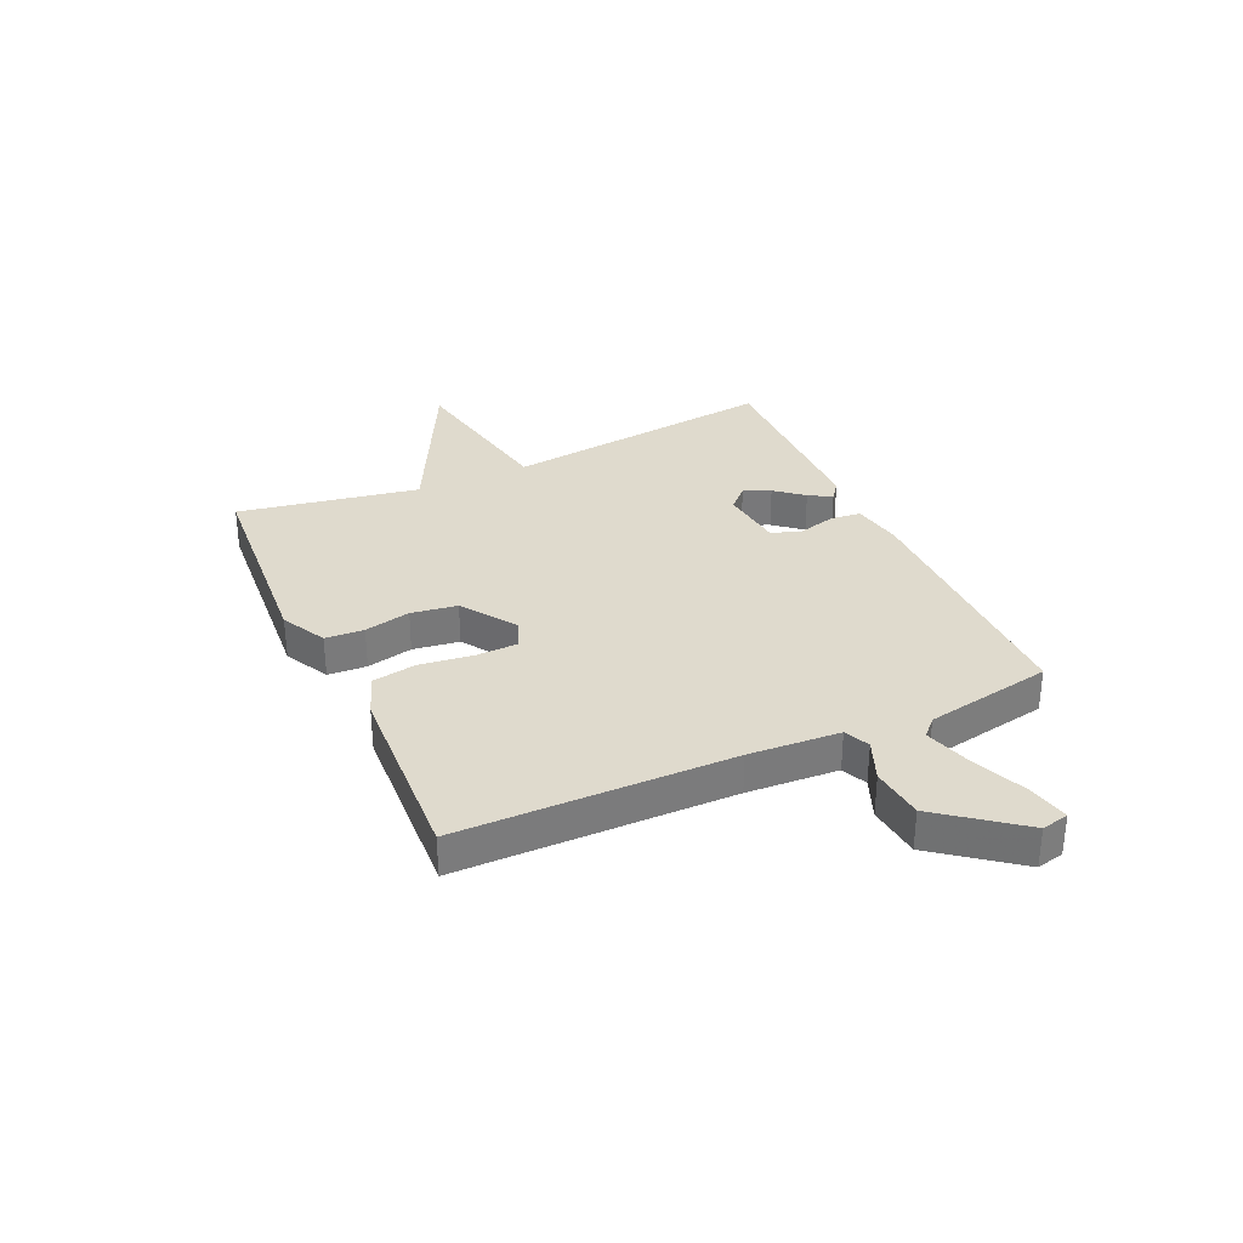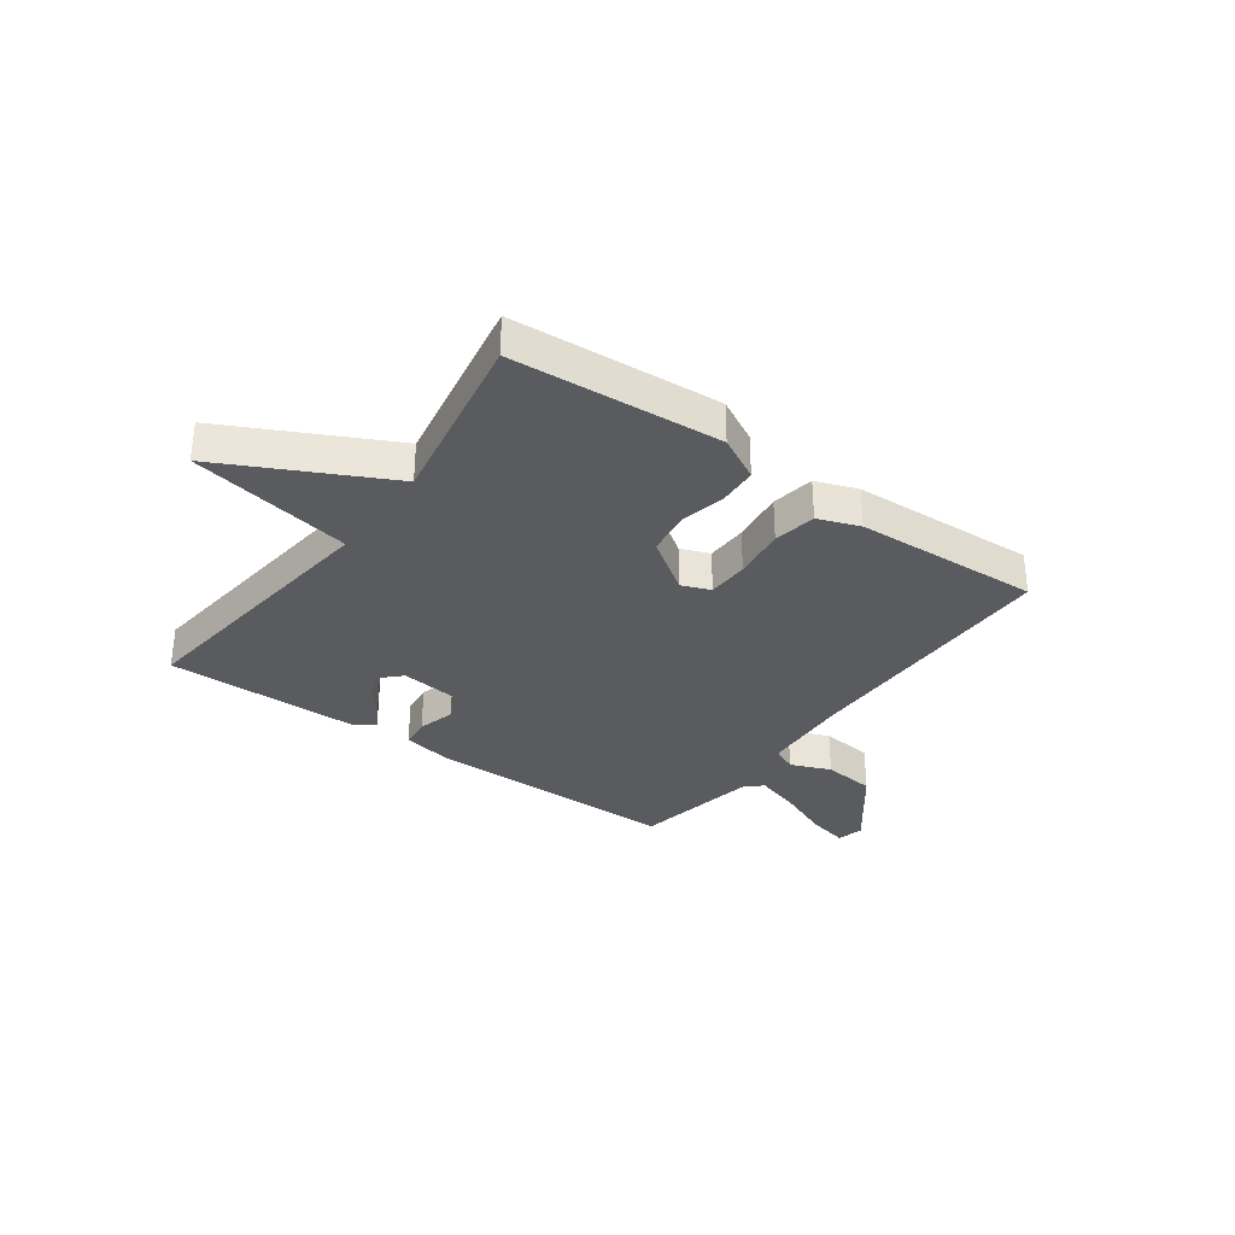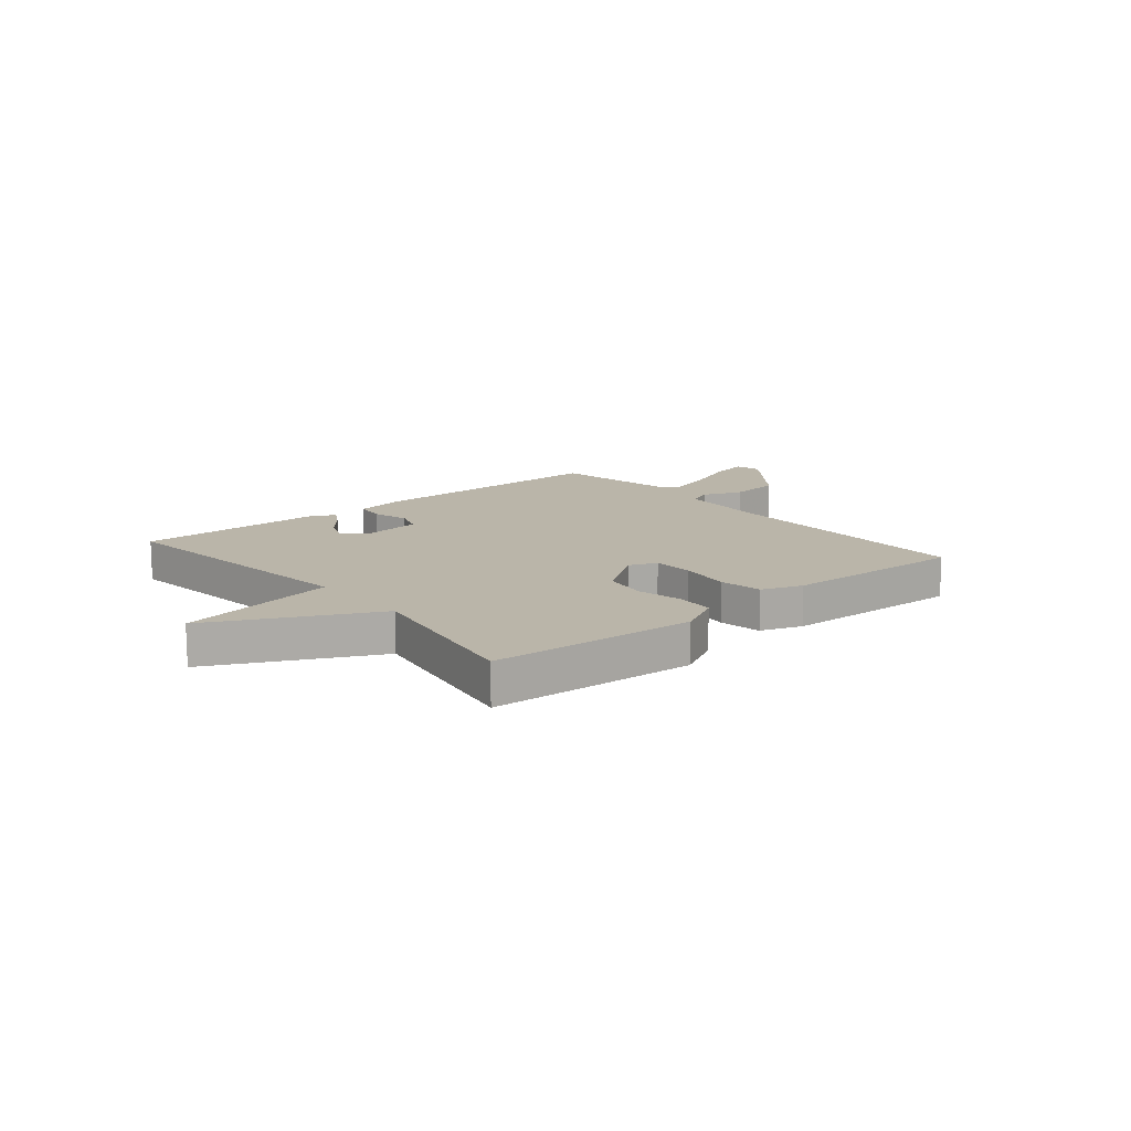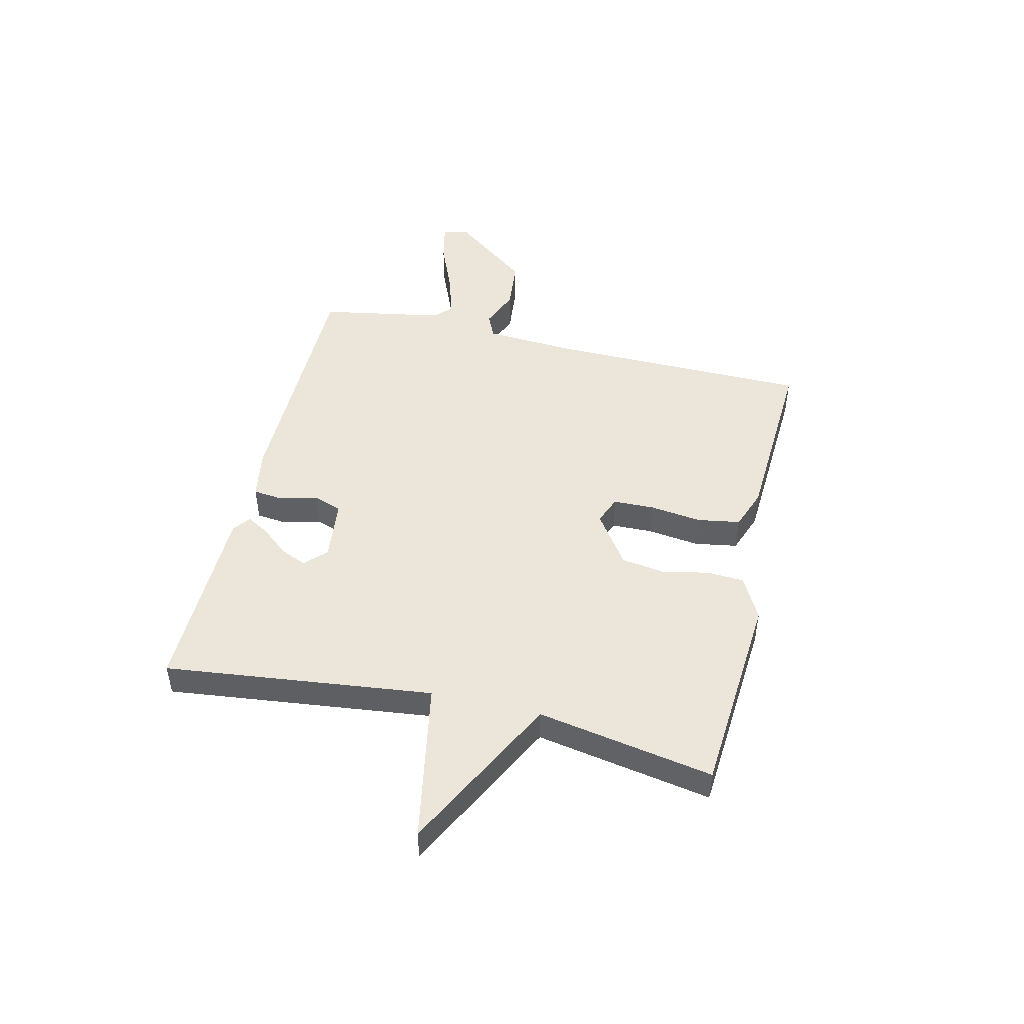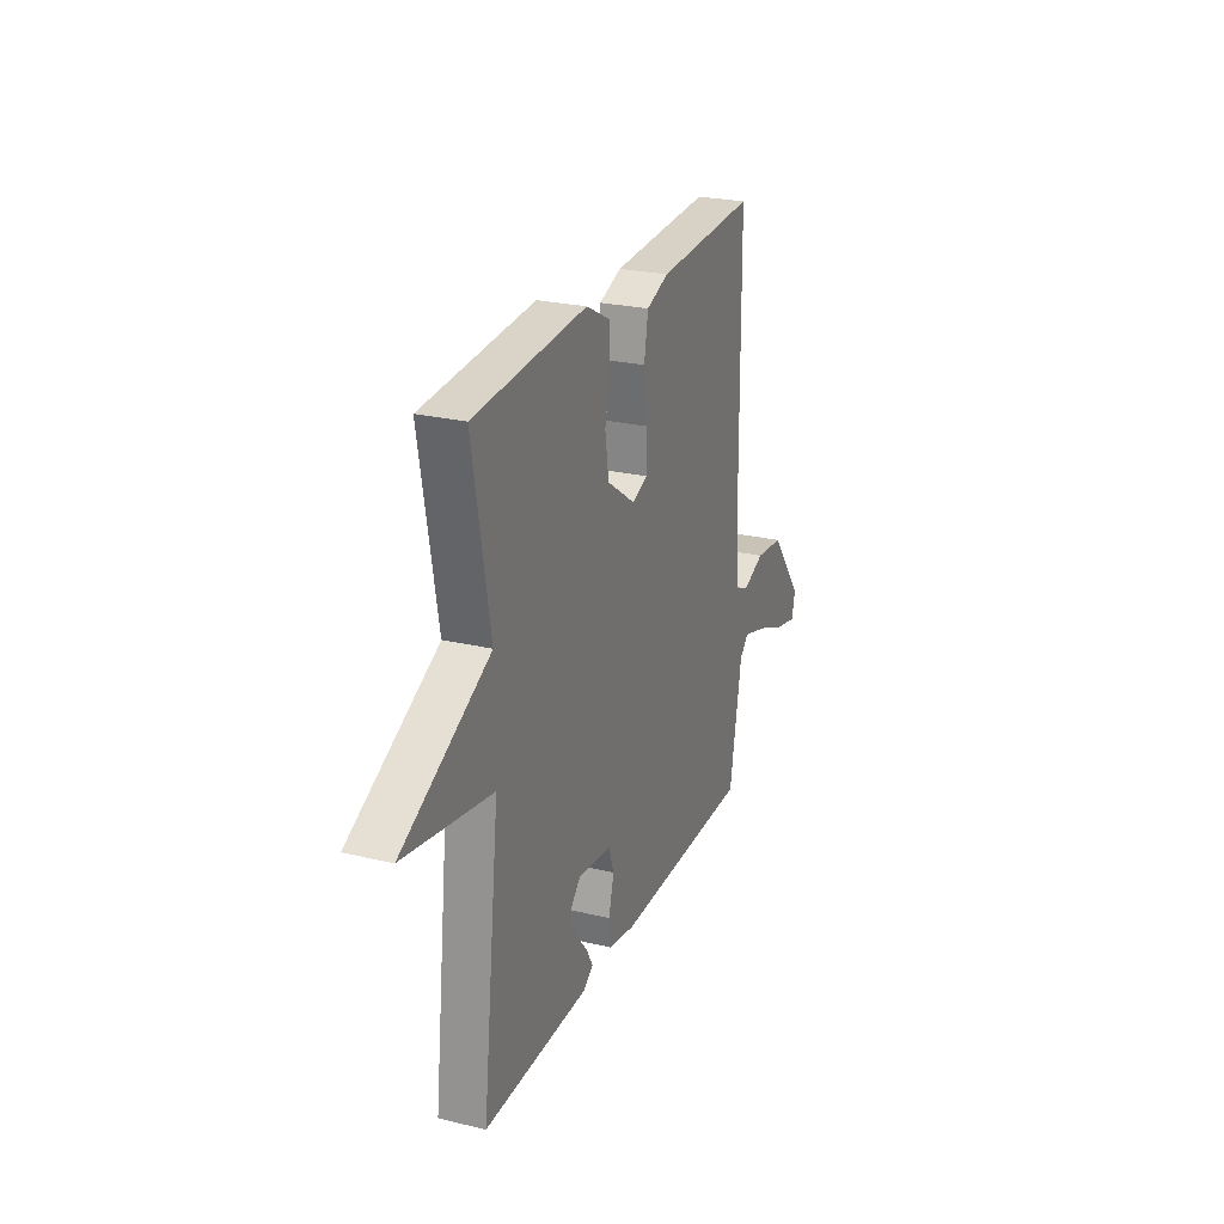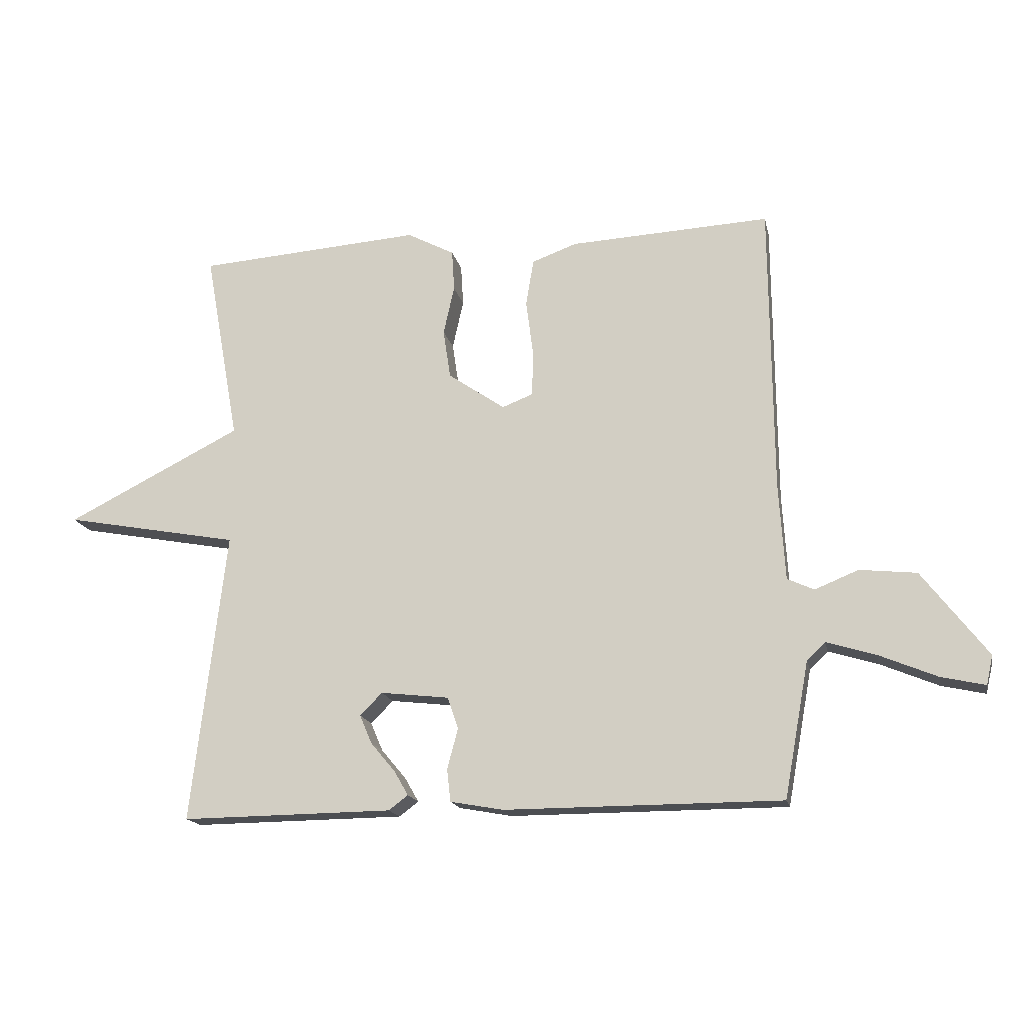
<metadata>
{"format":"obj","ext":"obj","renderer":"f3d","projection":"perspective","resolution":1024,"background":"white","views":[{"elev":32.6,"azim":65.6,"up":"+Y"},{"elev":-32.6,"azim":-35.9,"up":"+Y"},{"elev":13.7,"azim":-40.0,"up":"+Y"},{"elev":47.6,"azim":-76.6,"up":"+Y"},{"elev":24.9,"azim":-68.7,"up":"+Z"},{"elev":-16.5,"azim":11.8,"up":"+Z"}]}
</metadata>
<code>
v -0.5 0.07 -0.5
v -0.443 0.07 -0.018
v -0.733 0.07 0.036
v -0.443 0.07 0.182
v -0.5 0.07 0.5
v -0.129 0.07 0.527
v -0.051 0.07 0.486
v -0.047 0.07 0.418
v -0.065 0.07 0.337
v -0.053 0.07 0.256
v 0.041 0.07 0.191
v 0.092 0.07 0.211
v 0.094 0.07 0.285
v 0.082 0.07 0.379
v 0.095 0.07 0.456
v 0.169 0.07 0.483
v 0.5 0.07 0.5
v 0.504 0.07 0.021
v 0.514 0.07 -0.139
v 0.558 0.07 -0.159
v 0.63 0.07 -0.13
v 0.724 0.07 -0.14
v 0.832 0.07 -0.28
v 0.821 0.07 -0.328
v 0.749 0.07 -0.312
v 0.653 0.07 -0.272
v 0.571 0.07 -0.247
v 0.541 0.07 -0.276
v 0.5 0.07 -0.5
v 0.042 0.07 -0.501
v -0.046 0.07 -0.485
v -0.052 0.07 -0.431
v -0.034 0.07 -0.364
v -0.052 0.07 -0.312
v -0.165 0.07 -0.299
v -0.202 0.07 -0.336
v -0.182 0.07 -0.383
v -0.141 0.07 -0.432
v -0.118 0.07 -0.472
v -0.15 0.07 -0.496
v -0.5 0 -0.5
v -0.443 0 -0.018
v -0.733 0 0.036
v -0.443 0 0.182
v -0.5 0 0.5
v -0.129 0 0.527
v -0.051 0 0.486
v -0.047 0 0.418
v -0.065 0 0.337
v -0.053 0 0.256
v 0.041 0 0.191
v 0.092 0 0.211
v 0.094 0 0.285
v 0.082 0 0.379
v 0.095 0 0.456
v 0.169 0 0.483
v 0.5 0 0.5
v 0.504 0 0.021
v 0.514 0 -0.139
v 0.558 0 -0.159
v 0.63 0 -0.13
v 0.724 0 -0.14
v 0.832 0 -0.28
v 0.821 0 -0.328
v 0.749 0 -0.312
v 0.653 0 -0.272
v 0.571 0 -0.247
v 0.541 0 -0.276
v 0.5 0 -0.5
v 0.042 0 -0.501
v -0.046 0 -0.485
v -0.052 0 -0.431
v -0.034 0 -0.364
v -0.052 0 -0.312
v -0.165 0 -0.299
v -0.202 0 -0.336
v -0.182 0 -0.383
v -0.141 0 -0.432
v -0.118 0 -0.472
v -0.15 0 -0.496
f 39 40 1
f 38 39 1
f 37 38 1
f 36 37 1 2
f 35 36 2
f 34 35 2
f 31 32 33
f 30 31 33
f 29 30 33
f 28 29 33
f 27 28 33 34
f 24 25 26
f 23 24 26
f 22 23 26
f 21 22 26
f 20 21 26
f 19 20 26 27
f 16 17 18
f 15 16 18
f 14 15 18
f 13 14 18
f 12 13 18 19
f 27 34 2
f 19 27 2
f 12 19 2
f 11 12 2
f 7 8 9
f 6 7 9
f 5 6 9
f 4 5 9
f 2 3 4
f 11 2 4
f 10 11 4
f 4 9 10
f 41 80 79
f 41 79 78
f 41 78 77
f 42 41 77 76
f 42 76 75
f 42 75 74
f 73 72 71
f 73 71 70
f 73 70 69
f 73 69 68
f 74 73 68 67
f 66 65 64
f 66 64 63
f 66 63 62
f 66 62 61
f 66 61 60
f 67 66 60 59
f 58 57 56
f 58 56 55
f 58 55 54
f 58 54 53
f 59 58 53 52
f 42 74 67
f 42 67 59
f 42 59 52
f 42 52 51
f 49 48 47
f 49 47 46
f 49 46 45
f 49 45 44
f 44 43 42
f 44 42 51
f 44 51 50
f 50 49 44
f 1 41 42 2
f 2 42 43 3
f 3 43 44 4
f 4 44 45 5
f 5 45 46 6
f 6 46 47 7
f 7 47 48 8
f 8 48 49 9
f 9 49 50 10
f 10 50 51 11
f 11 51 52 12
f 12 52 53 13
f 13 53 54 14
f 14 54 55 15
f 15 55 56 16
f 16 56 57 17
f 17 57 58 18
f 18 58 59 19
f 19 59 60 20
f 20 60 61 21
f 21 61 62 22
f 22 62 63 23
f 23 63 64 24
f 24 64 65 25
f 25 65 66 26
f 26 66 67 27
f 27 67 68 28
f 28 68 69 29
f 29 69 70 30
f 30 70 71 31
f 31 71 72 32
f 32 72 73 33
f 33 73 74 34
f 34 74 75 35
f 35 75 76 36
f 36 76 77 37
f 37 77 78 38
f 38 78 79 39
f 39 79 80 40
f 40 80 41 1

</code>
